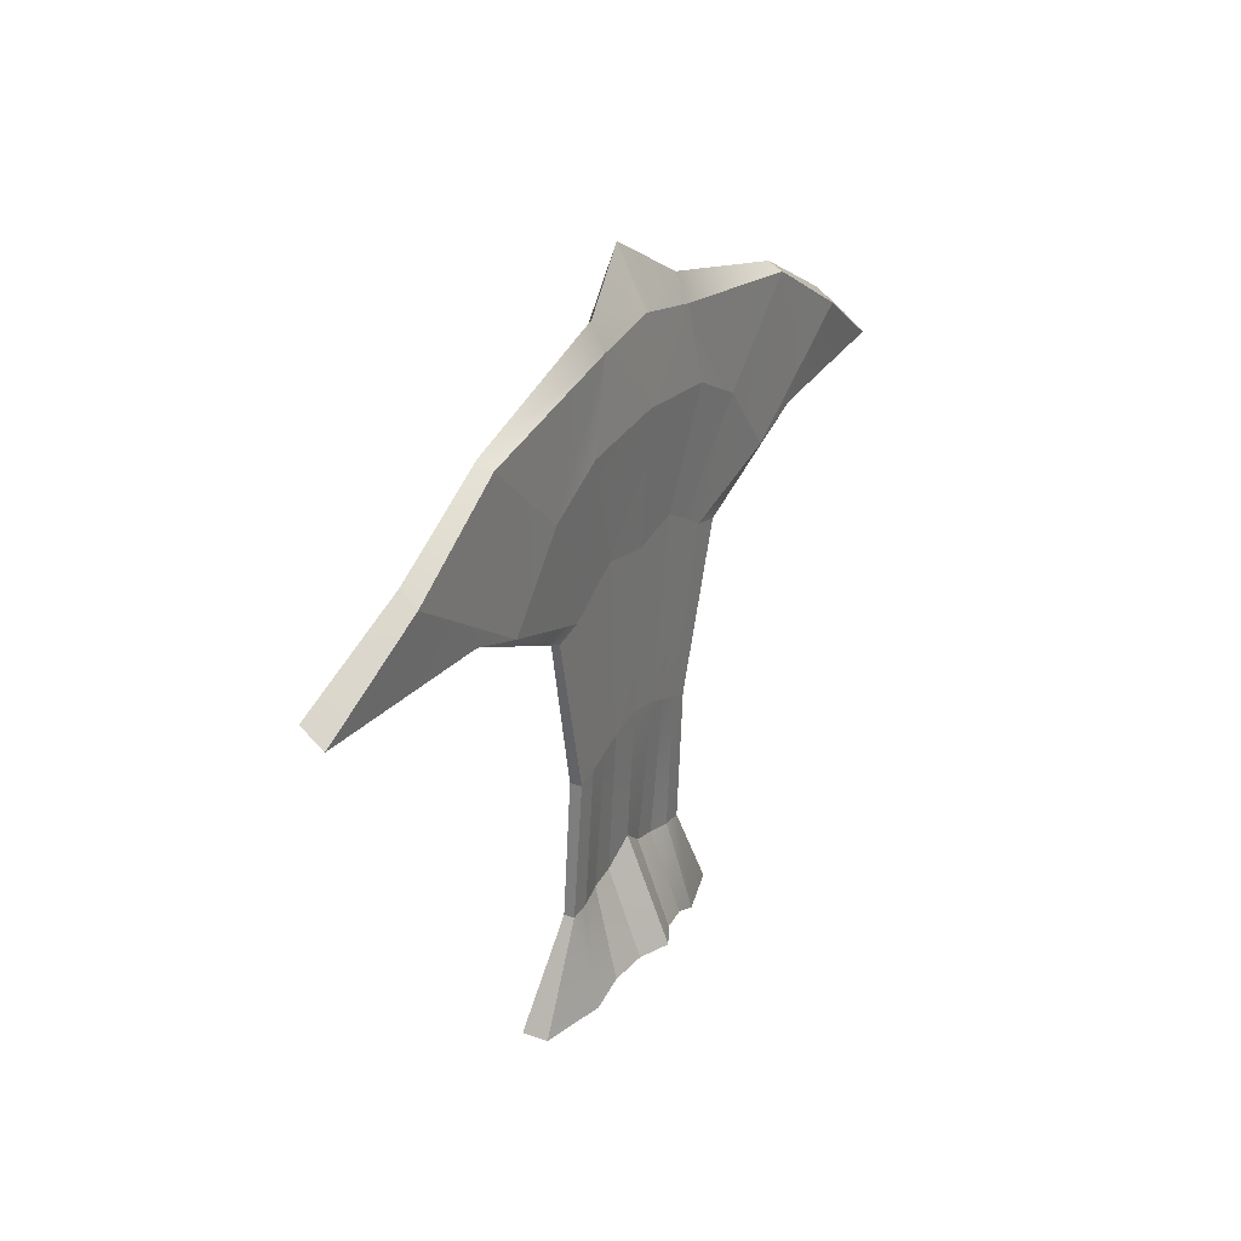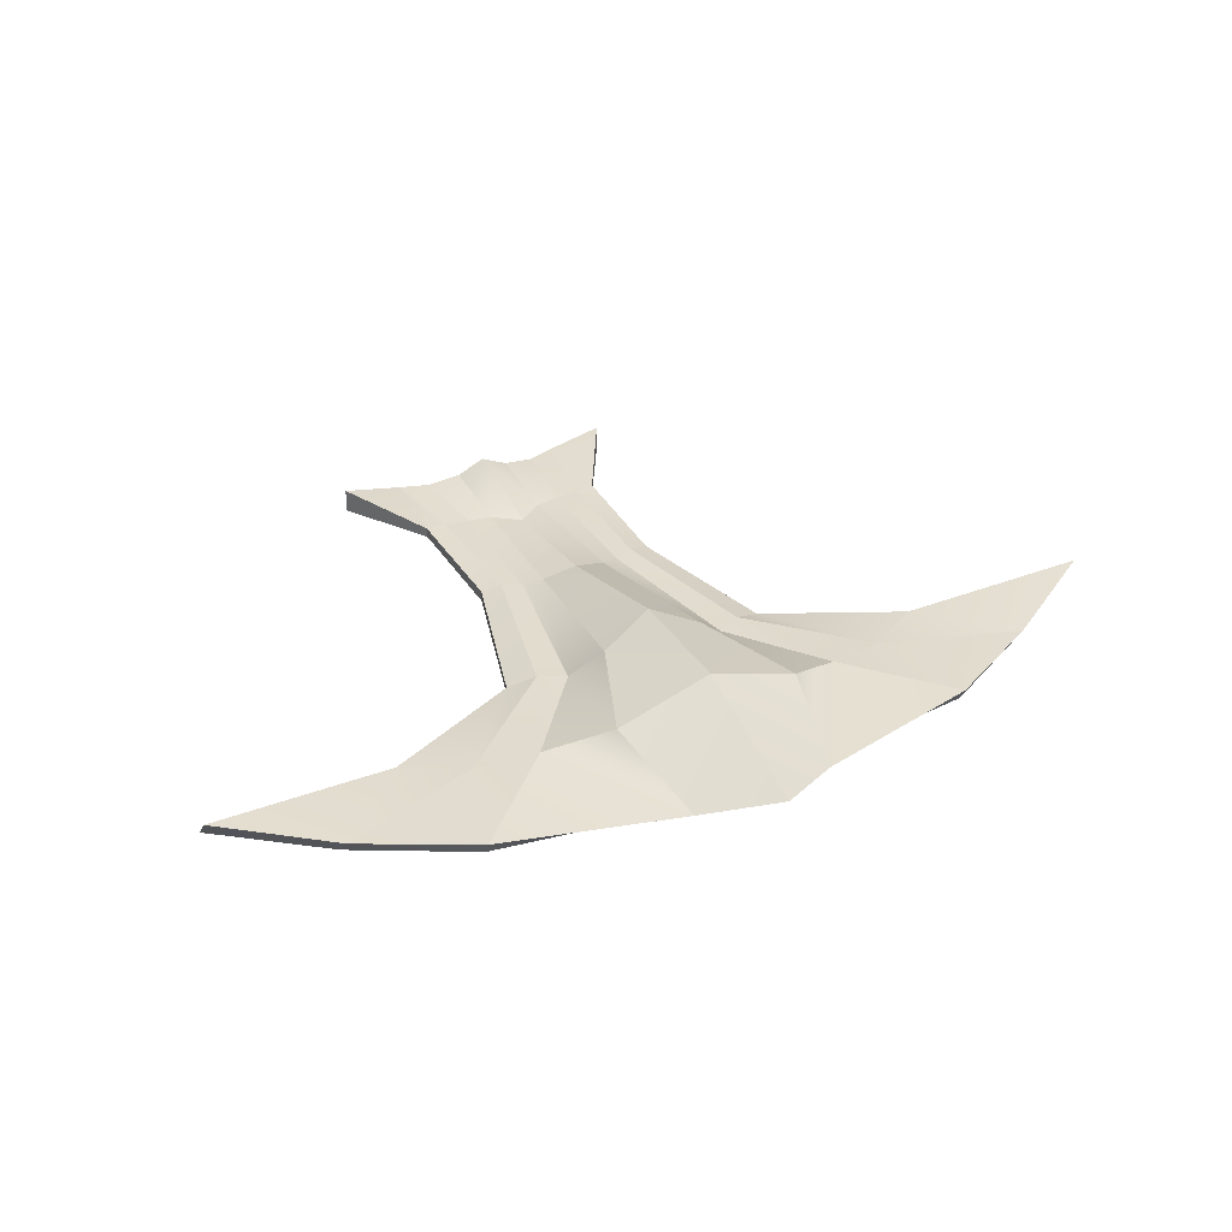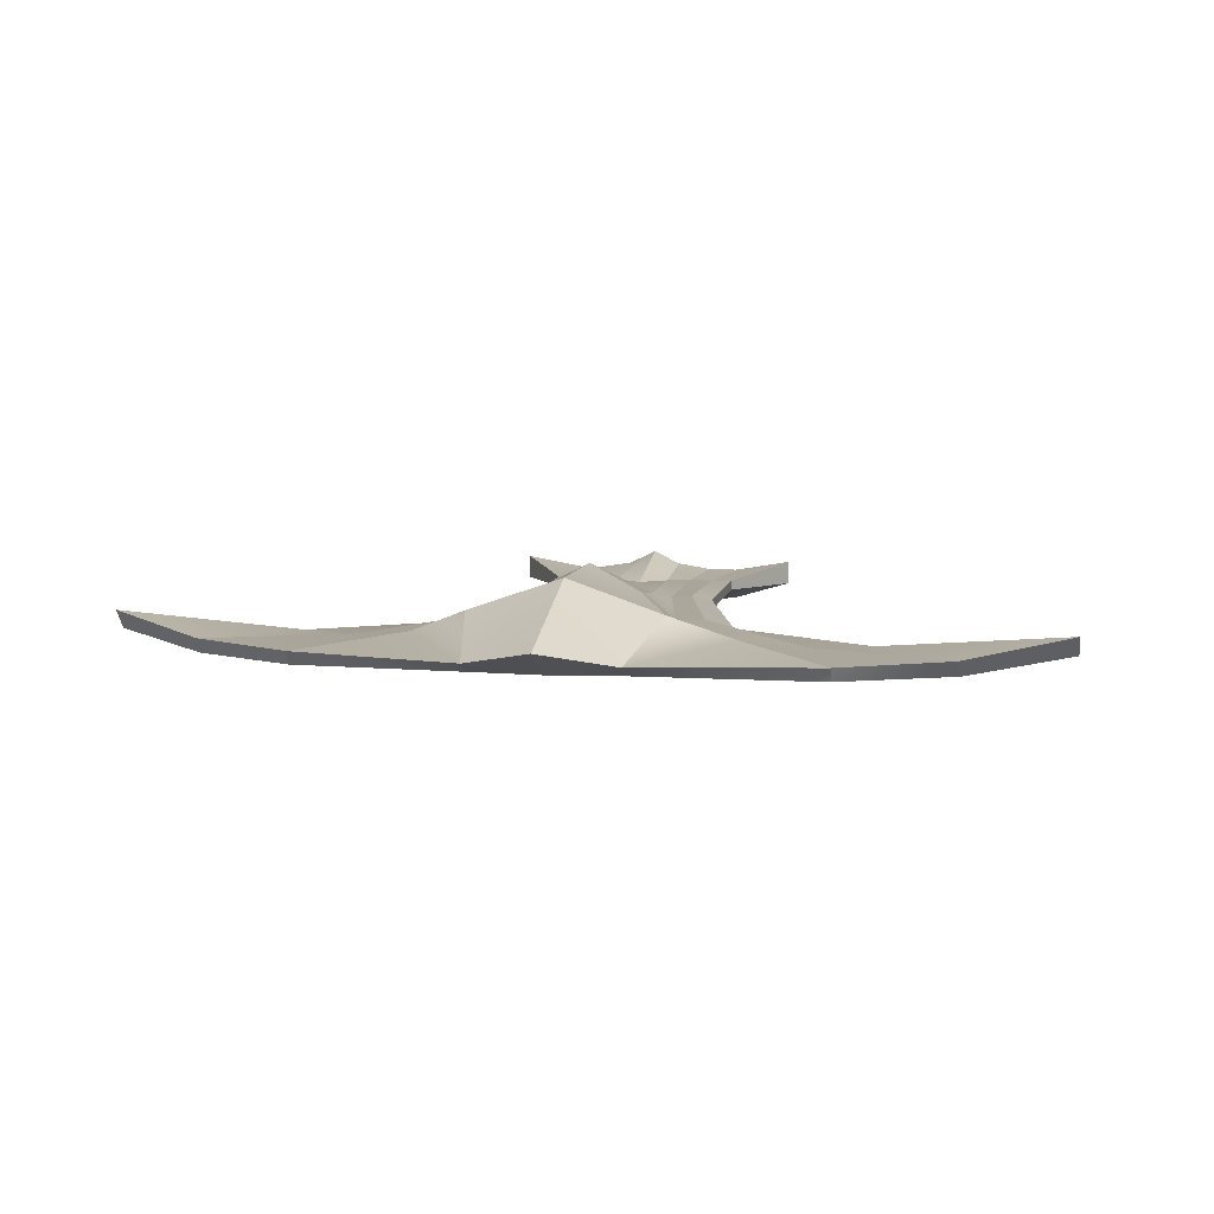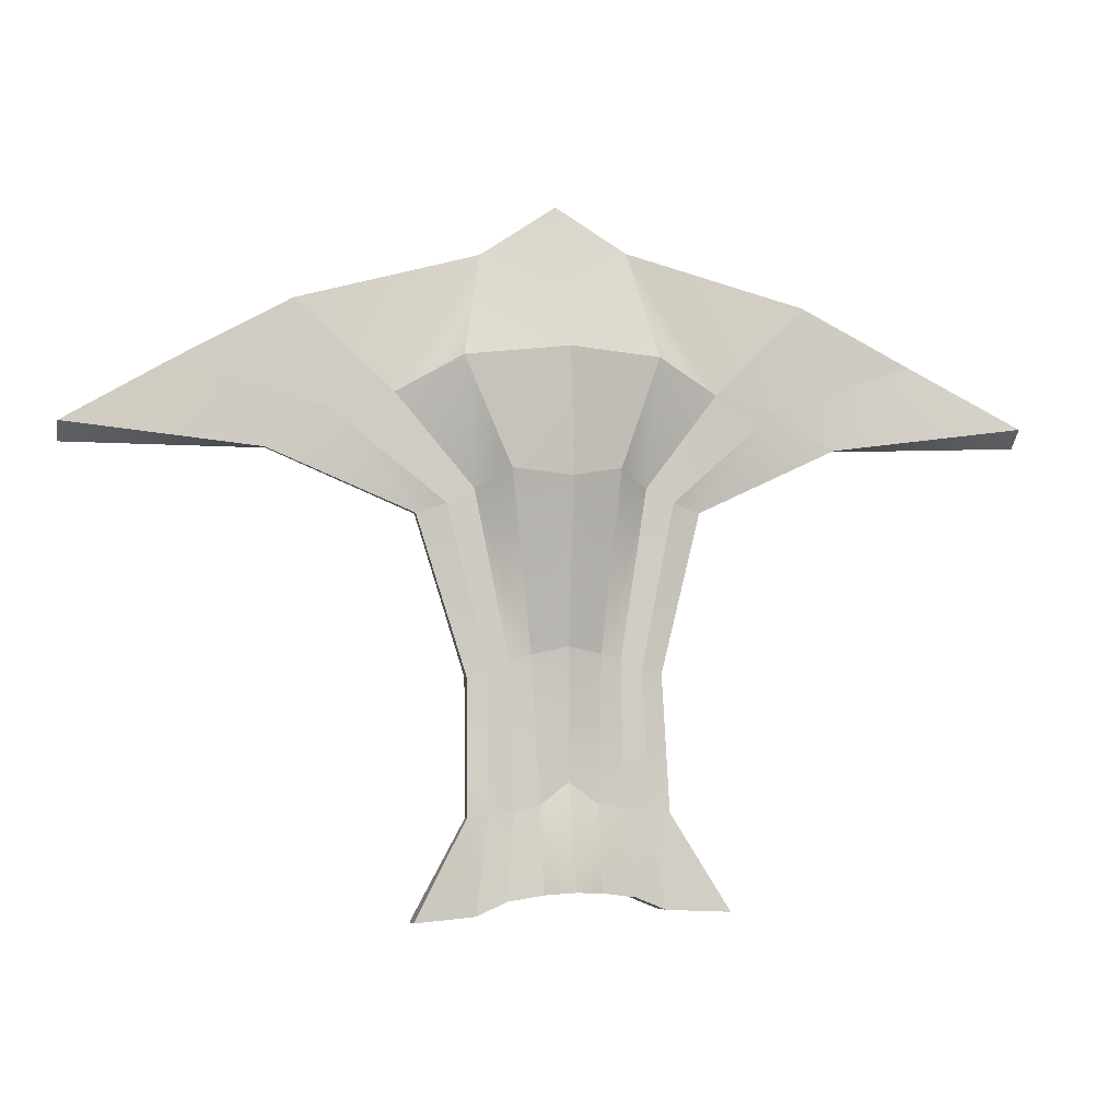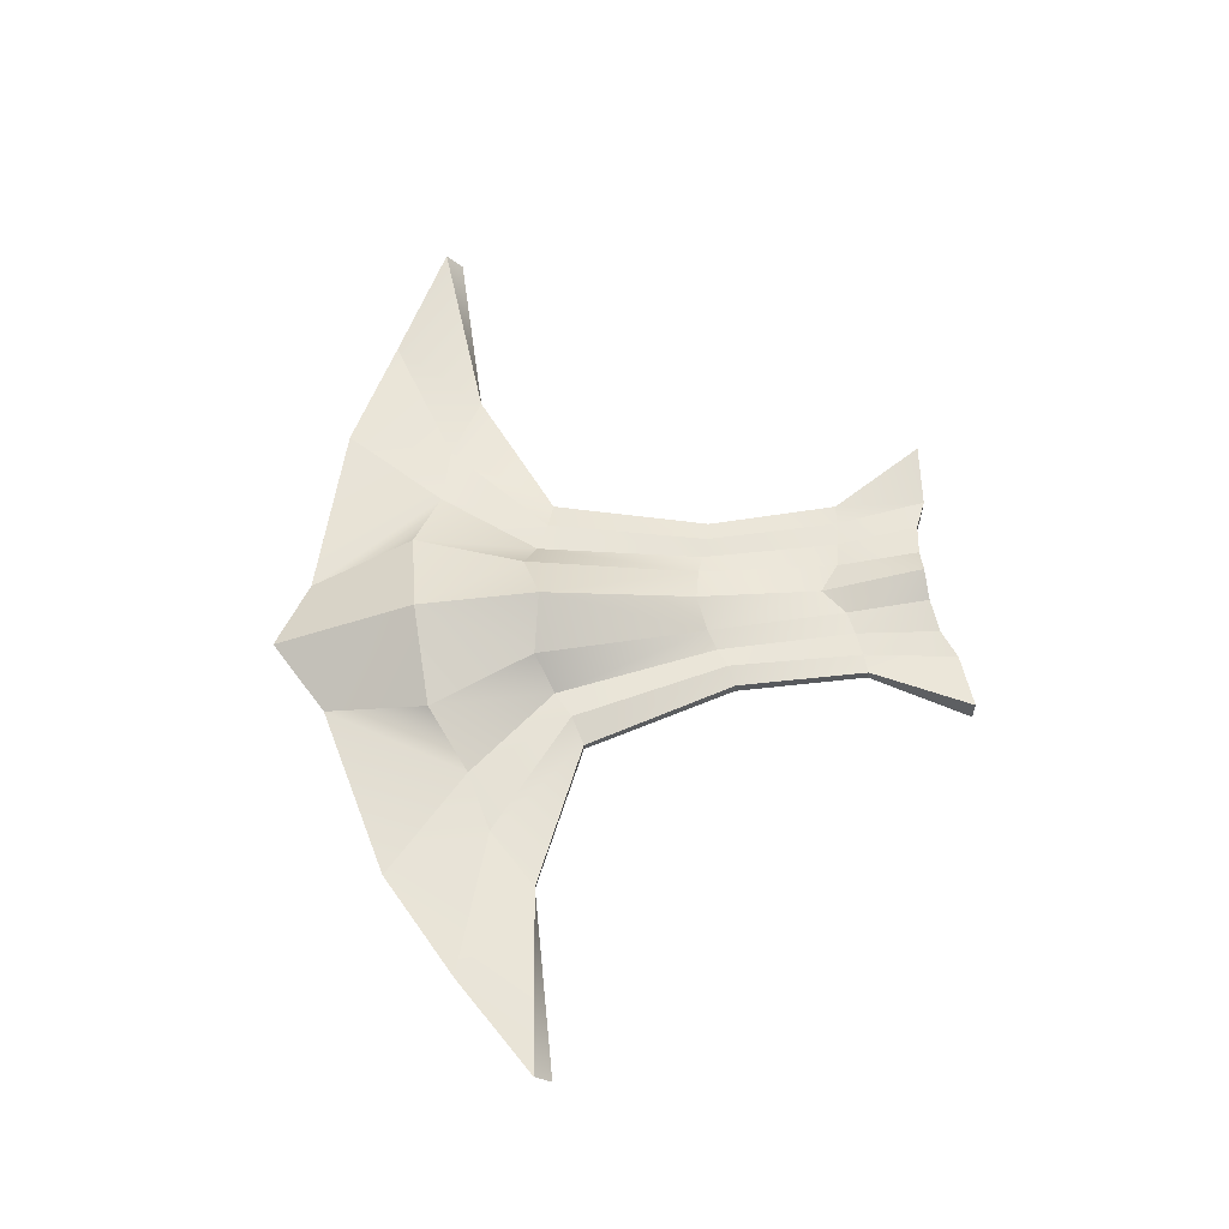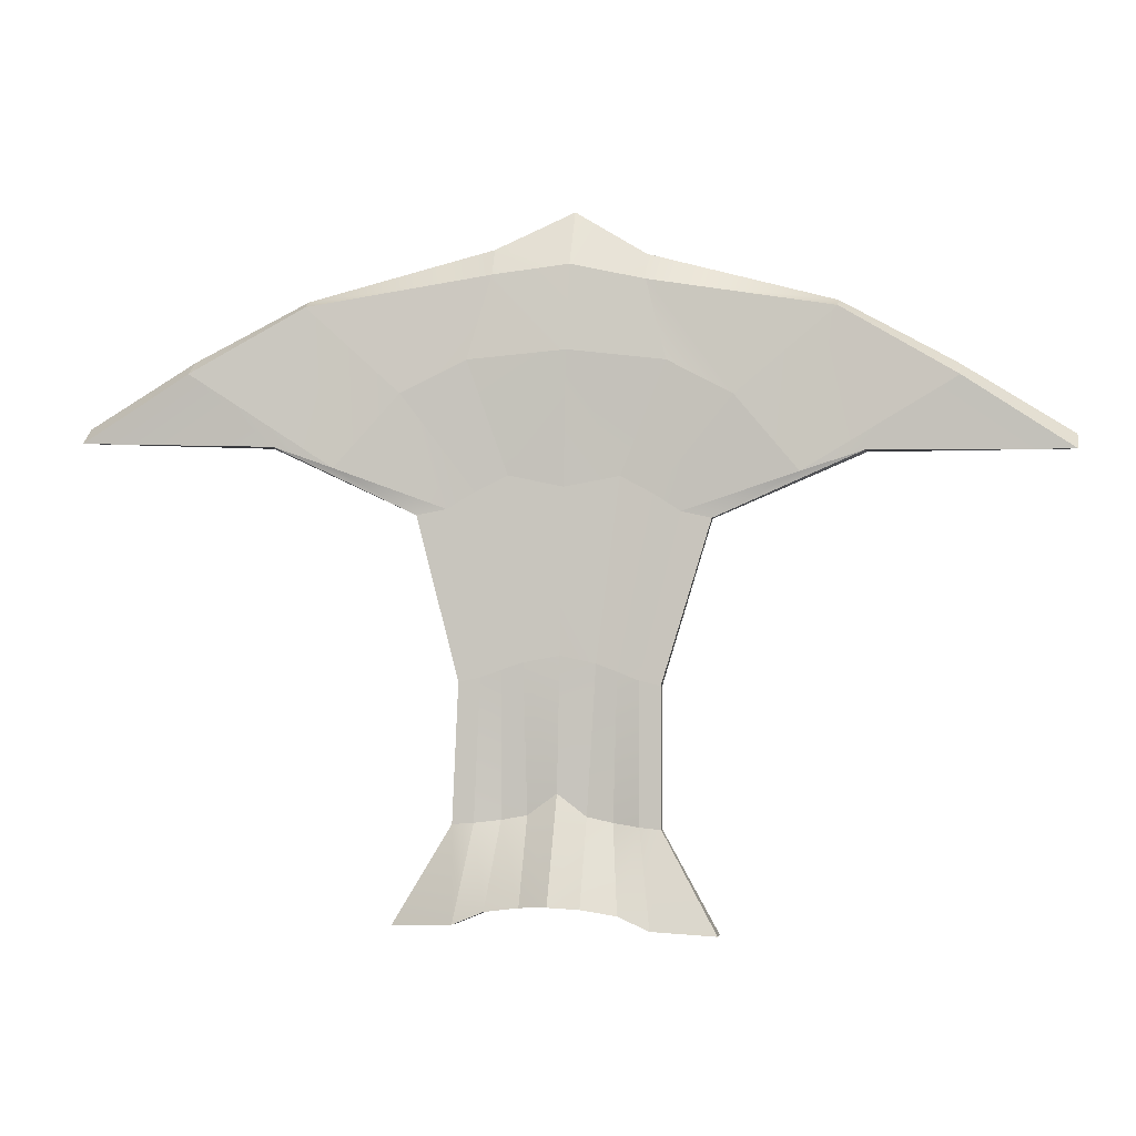
<metadata>
{"format":"obj","ext":"obj","renderer":"f3d","projection":"perspective","resolution":1024,"background":"white","views":[{"elev":28.4,"azim":-62.0,"up":"+Z"},{"elev":34.0,"azim":-25.8,"up":"+Y"},{"elev":8.1,"azim":12.2,"up":"+Y"},{"elev":-5.9,"azim":167.1,"up":"+Z"},{"elev":59.9,"azim":84.6,"up":"+Y"},{"elev":-4.9,"azim":8.8,"up":"+Z"}]}
</metadata>
<code>
g default
v -2.264 0.5832 1.657
v -2.774 0.5757 1.6
v -4.016 0.5477 1.415
v -4.801 0.5301 0.9893
v -5.548 0.6098 0.5508
v -2.254 0.7792 2.04
v -2.769 0.6584 1.78
v -4.016 0.6441 1.467
v -4.785 0.6426 1.083
v -5.546 0.7527 0.6651
v -2.283 1.113 1.048
v -2.942 0.8816 1.039
v -3.383 0.6996 0.8296
v -3.807 0.6525 0.7363
v -4.236 0.6303 0.4913
v -2.305 1.106 0.2022
v -2.669 0.9238 0.2838
v -2.887 0.7224 0.1781
v -3.077 0.7203 0.08843
v -3.272 0.6542 0.03334
v -2.333 0.8248 -0.8851
v -2.571 0.7554 -0.9272
v -2.711 0.72 -0.9731
v -2.851 0.7283 -1.023
v -2.994 0.6972 -1.051
v -2.356 0.722 -1.767
v -2.552 0.722 -1.907
v -2.724 0.722 -1.936
v -2.897 0.722 -1.955
v -3.04 0.722 -1.964
v -2.374 0.8789 -2.476
v -2.569 0.7823 -2.485
v -2.803 0.7406 -2.513
v -3.011 0.7276 -2.597
v -3.43 0.7977 -2.611
v -2.374 0.3539 -2.476
v -2.569 0.4506 -2.485
v -2.803 0.4923 -2.513
v -3.011 0.5052 -2.597
v -3.43 0.6261 -2.611
v -2.356 0.6517 -1.767
v -2.552 0.6789 -1.907
v -2.724 0.6789 -1.936
v -2.897 0.6517 -1.955
v -3.04 0.6517 -1.964
v -2.333 0.6184 -0.8851
v -2.571 0.6184 -0.9272
v -2.711 0.6184 -0.9731
v -2.851 0.6184 -1.023
v -2.994 0.6184 -1.051
v -2.305 0.5965 0.2021
v -2.669 0.5965 0.2831
v -2.887 0.5965 0.1781
v -3.072 0.5965 0.06995
v -3.272 0.5965 0.03334
v -2.282 0.5477 1.089
v -2.936 0.5477 1.039
v -3.378 0.5477 0.8293
v -3.821 0.5477 0.3468
v -4.224 0.5477 0.4943
v -1.765 0.5757 1.541
v -0.5336 0.5477 1.326
v 0.2289 0.5301 0.8602
v 0.9522 0.6098 0.3837
v -1.766 0.6584 1.721
v -0.5307 0.6441 1.378
v 0.2171 0.6426 0.9548
v 0.9558 0.7527 0.498
v -1.625 0.8816 1.006
v -1.196 0.6996 0.774
v -0.777 0.6525 0.6589
v -0.3609 0.6303 0.392
v -1.937 0.9238 0.2658
v -1.724 0.7224 0.1489
v -1.54 0.7203 0.04961
v -1.347 0.6542 -0.01553
v -2.098 0.7554 -0.9386
v -1.96 0.72 -0.9916
v -1.823 0.7283 -1.049
v -1.681 0.6972 -1.084
v -2.167 0.722 -1.916
v -1.997 0.722 -1.954
v -1.825 0.722 -1.982
v -1.683 0.722 -1.998
v -2.18 0.7823 -2.494
v -1.948 0.7406 -2.535
v -1.745 0.7276 -2.629
v -1.327 0.7977 -2.664
v -2.18 0.4506 -2.494
v -1.948 0.4923 -2.535
v -1.745 0.5052 -2.629
v -1.327 0.6261 -2.664
v -2.167 0.6789 -1.916
v -1.997 0.6789 -1.954
v -1.825 0.6517 -1.982
v -1.683 0.6517 -1.998
v -2.098 0.6184 -0.9386
v -1.96 0.6184 -0.9916
v -1.823 0.6184 -1.049
v -1.681 0.6184 -1.084
v -1.937 0.5965 0.265
v -1.724 0.5965 0.1489
v -1.545 0.5965 0.03138
v -1.347 0.5965 -0.01553
v -1.632 0.5477 1.006
v -1.201 0.5477 0.774
v -0.7834 0.5477 0.2692
v -0.3728 0.5477 0.3957
g pCube5
f 6 7 1
f 1 7 2
f 7 8 2
f 2 8 3
f 8 9 3
f 3 9 4
f 9 10 4
f 4 10 5
f 6 11 7
f 7 11 12
f 12 13 7
f 7 13 8
f 13 14 8
f 8 14 9
f 14 15 9
f 9 15 10
f 16 17 11
f 11 17 12
f 17 18 12
f 12 18 13
f 18 19 13
f 13 19 14
f 19 20 14
f 14 20 15
f 21 22 16
f 16 22 17
f 17 22 18
f 18 22 23
f 18 23 19
f 19 23 24
f 19 24 20
f 20 24 25
f 21 26 22
f 22 26 27
f 22 27 23
f 23 27 28
f 23 28 24
f 24 28 29
f 24 29 25
f 25 29 30
f 26 31 27
f 27 31 32
f 27 32 28
f 28 32 33
f 28 33 29
f 29 33 34
f 29 34 30
f 30 34 35
f 31 36 32
f 32 36 37
f 32 37 33
f 33 37 38
f 33 38 34
f 34 38 39
f 39 40 34
f 34 40 35
f 41 42 36
f 36 42 37
f 42 43 37
f 37 43 38
f 43 44 38
f 38 44 39
f 44 45 39
f 39 45 40
f 46 47 41
f 41 47 42
f 47 48 42
f 42 48 43
f 48 49 43
f 43 49 44
f 49 50 44
f 44 50 45
f 46 51 47
f 47 51 52
f 52 53 47
f 47 53 48
f 53 54 48
f 48 54 49
f 49 54 50
f 50 54 55
f 51 56 52
f 52 56 57
f 52 57 53
f 53 57 58
f 53 58 54
f 54 58 59
f 54 59 55
f 55 59 60
f 1 2 56
f 56 2 57
f 57 2 58
f 58 2 3
f 58 3 59
f 59 3 4
f 59 4 60
f 60 4 5
f 45 30 40
f 40 30 35
f 50 25 45
f 45 25 30
f 55 20 50
f 50 20 25
f 60 15 55
f 55 15 20
f 10 15 5
f 5 15 60
f 26 41 31
f 36 31 41
f 41 26 46
f 46 26 21
f 46 21 51
f 51 21 16
f 16 11 51
f 51 11 56
f 56 11 1
f 1 11 6
f 26 31 41
f 36 41 31
f 41 46 26
f 26 46 21
f 46 51 21
f 21 51 16
f 56 11 51
f 51 11 16
f 56 1 11
f 11 1 6
f 61 65 1
f 1 65 6
f 62 66 61
f 61 66 65
f 63 67 62
f 62 67 66
f 64 68 63
f 63 68 67
f 6 65 11
f 11 65 69
f 66 70 65
f 65 70 69
f 67 71 66
f 66 71 70
f 68 72 67
f 67 72 71
f 69 73 11
f 11 73 16
f 70 74 69
f 69 74 73
f 71 75 70
f 70 75 74
f 72 76 71
f 71 76 75
f 73 77 16
f 16 77 21
f 73 74 77
f 77 74 78
f 74 75 78
f 78 75 79
f 75 76 79
f 79 76 80
f 21 77 26
f 26 77 81
f 77 78 81
f 81 78 82
f 78 79 82
f 82 79 83
f 79 80 83
f 83 80 84
f 26 81 31
f 31 81 85
f 81 82 85
f 85 82 86
f 82 83 86
f 86 83 87
f 83 84 87
f 87 84 88
f 31 85 36
f 36 85 89
f 85 86 89
f 89 86 90
f 86 87 90
f 90 87 91
f 88 92 87
f 87 92 91
f 89 93 36
f 36 93 41
f 90 94 89
f 89 94 93
f 91 95 90
f 90 95 94
f 92 96 91
f 91 96 95
f 93 97 41
f 41 97 46
f 94 98 93
f 93 98 97
f 95 99 94
f 94 99 98
f 96 100 95
f 95 100 99
f 46 97 51
f 51 97 101
f 98 102 97
f 97 102 101
f 99 103 98
f 98 103 102
f 99 100 103
f 103 100 104
f 51 101 56
f 56 101 105
f 101 102 105
f 105 102 106
f 102 103 106
f 106 103 107
f 103 104 107
f 107 104 108
f 105 61 56
f 56 61 1
f 105 106 61
f 61 106 62
f 106 107 62
f 62 107 63
f 107 108 63
f 63 108 64
f 96 92 84
f 84 92 88
f 100 96 80
f 80 96 84
f 104 100 76
f 76 100 80
f 108 104 72
f 72 104 76
f 108 72 64
f 64 72 68
f 26 31 41
f 36 41 31
f 41 46 26
f 26 46 21
f 46 51 21
f 21 51 16
f 56 11 51
f 51 11 16
f 56 1 11
f 11 1 6
f 26 41 31
f 36 31 41
f 41 26 46
f 46 26 21
f 46 21 51
f 51 21 16
f 16 11 51
f 51 11 56
f 56 11 1
f 1 11 6

</code>
